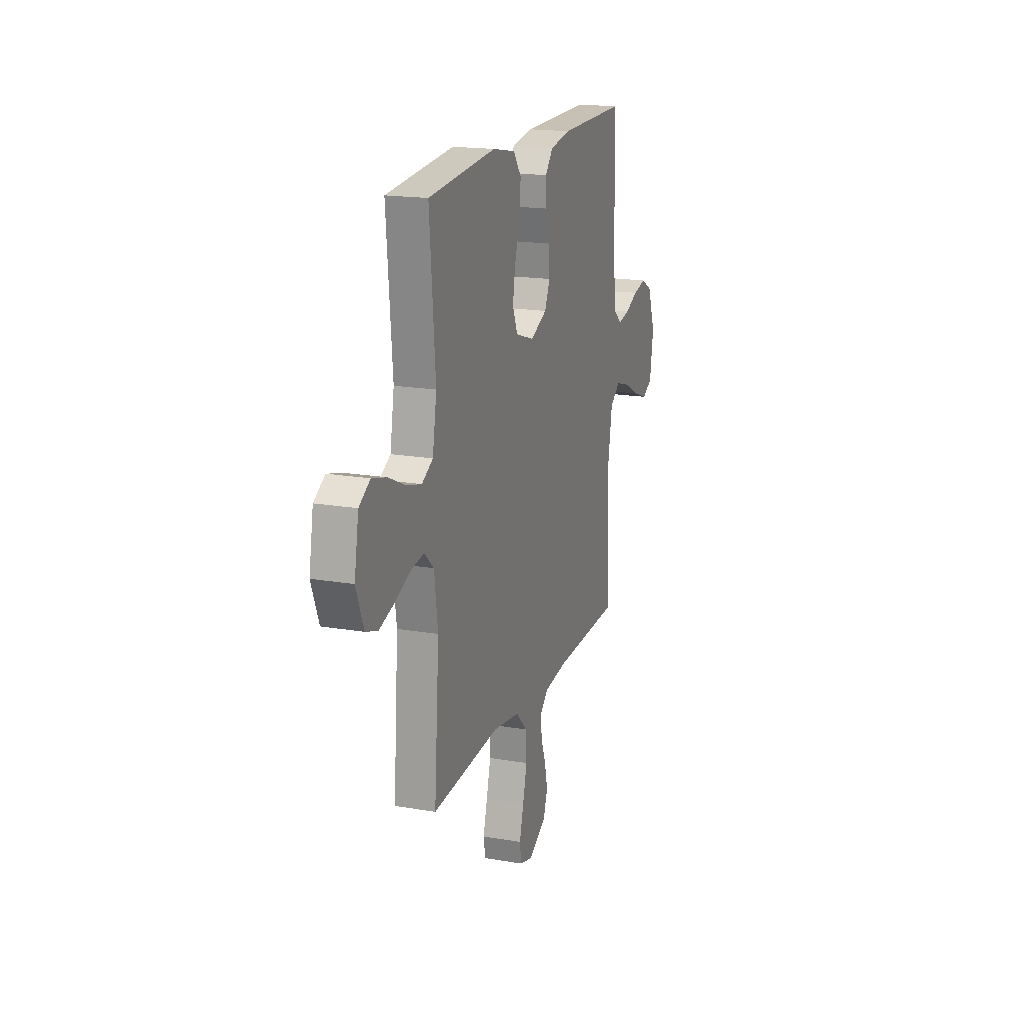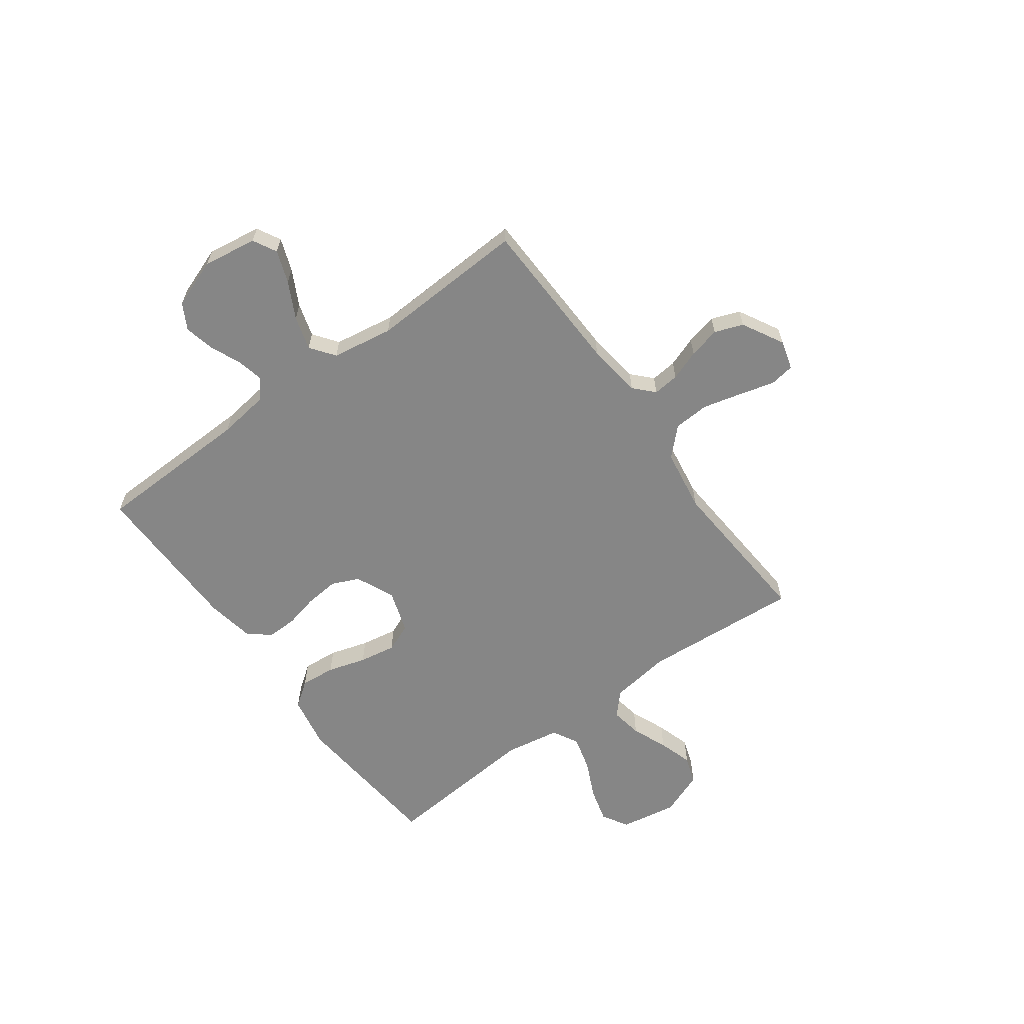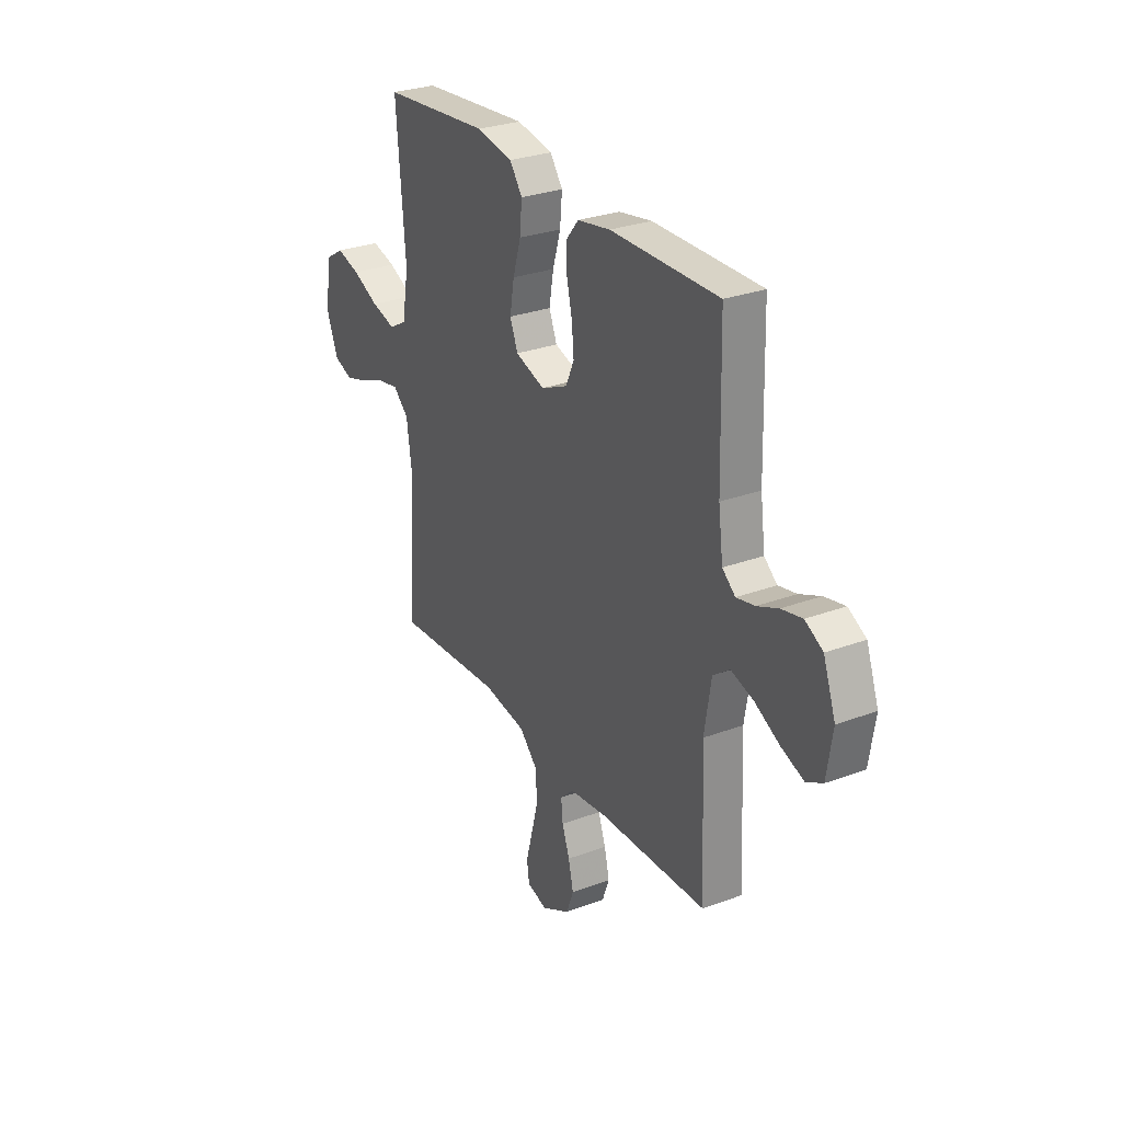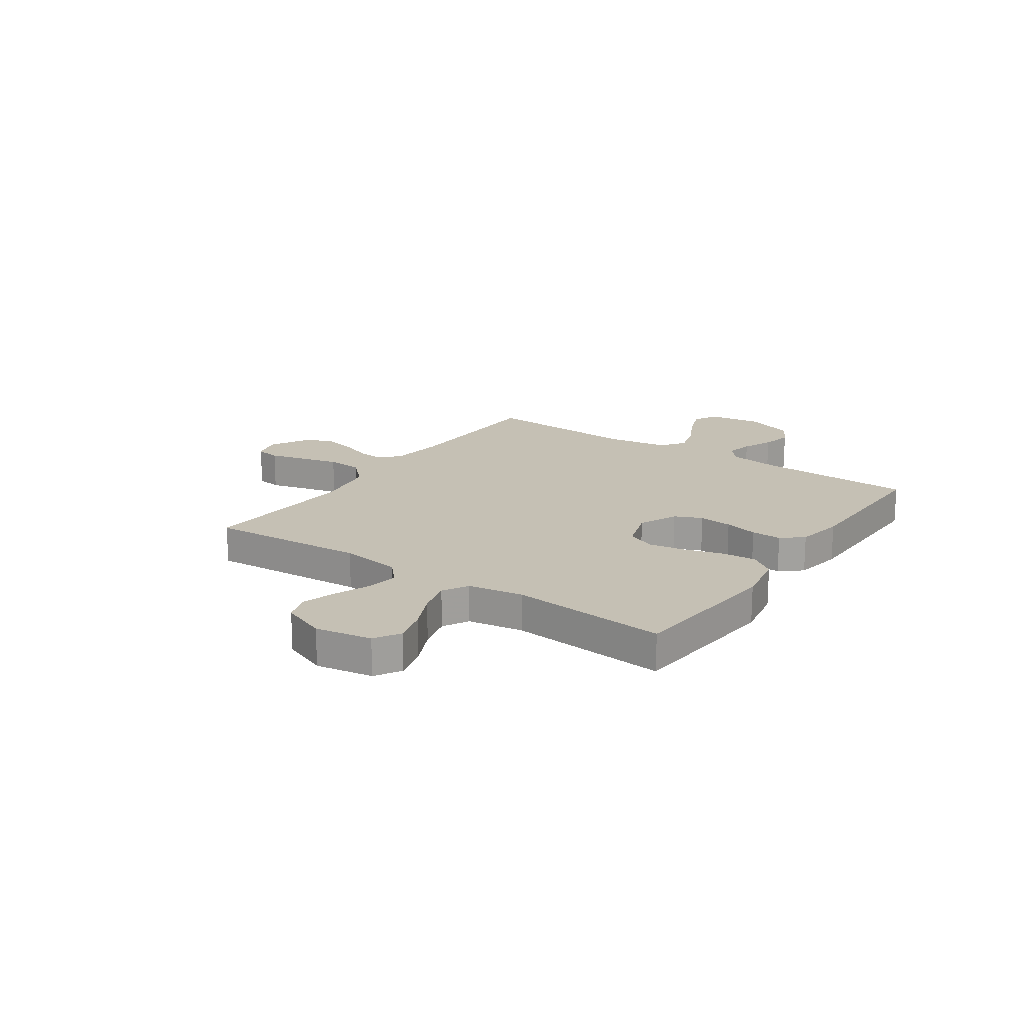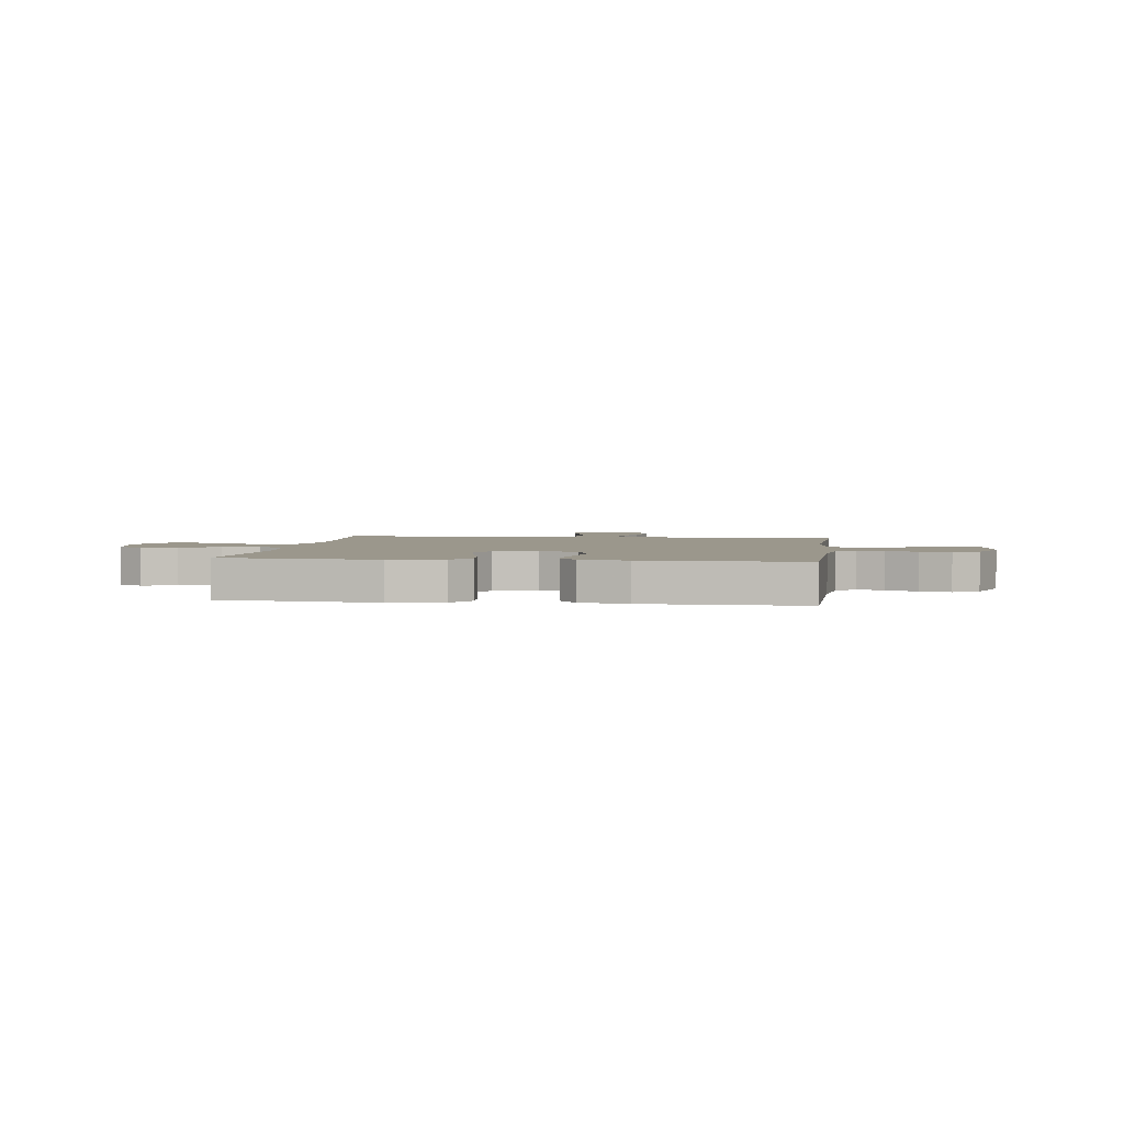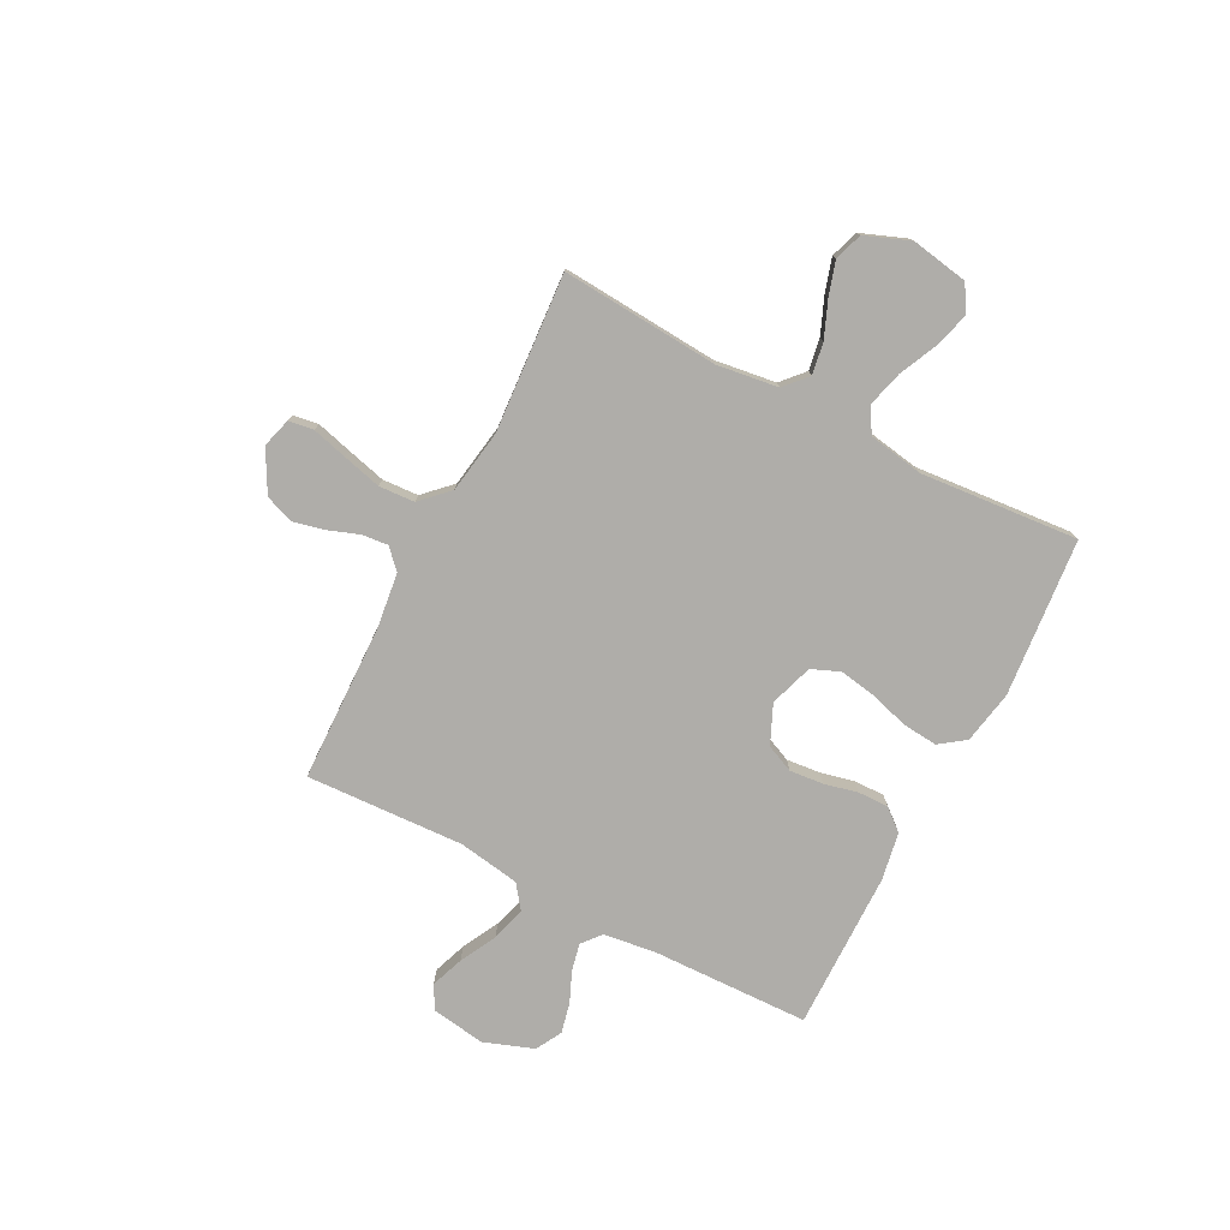
<metadata>
{"format":"obj","ext":"obj","renderer":"f3d","projection":"perspective","resolution":1024,"background":"white","views":[{"elev":18.1,"azim":-71.5,"up":"+Z"},{"elev":-62.2,"azim":126.2,"up":"+Y"},{"elev":28.6,"azim":60.8,"up":"+Z"},{"elev":18.3,"azim":-55.3,"up":"+Y"},{"elev":2.8,"azim":8.1,"up":"+Y"},{"elev":-77.4,"azim":-117.4,"up":"+Y"}]}
</metadata>
<code>
v 0.5 0.07 0.5
v 0.508 0.07 0.2
v 0.521 0.07 0.102
v 0.557 0.07 0.072
v 0.608 0.07 0.083
v 0.666 0.07 0.108
v 0.724 0.07 0.121
v 0.773 0.07 0.094
v 0.807 0.07 0
v 0.791 0.07 -0.103
v 0.746 0.07 -0.127
v 0.684 0.07 -0.104
v 0.615 0.07 -0.068
v 0.551 0.07 -0.049
v 0.505 0.07 -0.083
v 0.486 0.07 -0.2
v 0.5 0.07 -0.5
v 0.2 0.07 -0.508
v 0.096 0.07 -0.521
v 0.059 0.07 -0.556
v 0.064 0.07 -0.606
v 0.085 0.07 -0.664
v 0.099 0.07 -0.724
v 0.079 0.07 -0.778
v 0 0.07 -0.821
v -0.056 0.07 -0.805
v -0.063 0.07 -0.758
v -0.045 0.07 -0.691
v -0.026 0.07 -0.617
v -0.03 0.07 -0.549
v -0.08 0.07 -0.498
v -0.2 0.07 -0.479
v -0.5 0.07 -0.5
v -0.478 0.07 -0.2
v -0.494 0.07 -0.084
v -0.537 0.07 -0.045
v -0.597 0.07 -0.055
v -0.665 0.07 -0.083
v -0.73 0.07 -0.103
v -0.783 0.07 -0.085
v -0.816 0.07 0
v -0.797 0.07 0.108
v -0.748 0.07 0.138
v -0.682 0.07 0.12
v -0.609 0.07 0.086
v -0.542 0.07 0.068
v -0.493 0.07 0.095
v -0.475 0.07 0.2
v -0.5 0.07 0.5
v -0.2 0.07 0.527
v -0.099 0.07 0.508
v -0.064 0.07 0.46
v -0.07 0.07 0.393
v -0.092 0.07 0.32
v -0.104 0.07 0.25
v -0.082 0.07 0.196
v 0 0.07 0.169
v 0.074 0.07 0.202
v 0.097 0.07 0.254
v 0.091 0.07 0.318
v 0.076 0.07 0.382
v 0.075 0.07 0.44
v 0.109 0.07 0.481
v 0.2 0.07 0.497
v 0.5 0 0.5
v 0.508 0 0.2
v 0.521 0 0.102
v 0.557 0 0.072
v 0.608 0 0.083
v 0.666 0 0.108
v 0.724 0 0.121
v 0.773 0 0.094
v 0.807 0 0
v 0.791 0 -0.103
v 0.746 0 -0.127
v 0.684 0 -0.104
v 0.615 0 -0.068
v 0.551 0 -0.049
v 0.505 0 -0.083
v 0.486 0 -0.2
v 0.5 0 -0.5
v 0.2 0 -0.508
v 0.096 0 -0.521
v 0.059 0 -0.556
v 0.064 0 -0.606
v 0.085 0 -0.664
v 0.099 0 -0.724
v 0.079 0 -0.778
v 0 0 -0.821
v -0.056 0 -0.805
v -0.063 0 -0.758
v -0.045 0 -0.691
v -0.026 0 -0.617
v -0.03 0 -0.549
v -0.08 0 -0.498
v -0.2 0 -0.479
v -0.5 0 -0.5
v -0.478 0 -0.2
v -0.494 0 -0.084
v -0.537 0 -0.045
v -0.597 0 -0.055
v -0.665 0 -0.083
v -0.73 0 -0.103
v -0.783 0 -0.085
v -0.816 0 0
v -0.797 0 0.108
v -0.748 0 0.138
v -0.682 0 0.12
v -0.609 0 0.086
v -0.542 0 0.068
v -0.493 0 0.095
v -0.475 0 0.2
v -0.5 0 0.5
v -0.2 0 0.527
v -0.099 0 0.508
v -0.064 0 0.46
v -0.07 0 0.393
v -0.092 0 0.32
v -0.104 0 0.25
v -0.082 0 0.196
v 0 0 0.169
v 0.074 0 0.202
v 0.097 0 0.254
v 0.091 0 0.318
v 0.076 0 0.382
v 0.075 0 0.44
v 0.109 0 0.481
v 0.2 0 0.497
f 64 1 2
f 63 64 2
f 62 63 2
f 61 62 2
f 60 61 2
f 59 60 2 3
f 58 59 3 4
f 57 58 4
f 52 53 54
f 51 52 54
f 50 51 54
f 49 50 54
f 48 49 54
f 47 48 54 55
f 46 47 55 56
f 43 44 45
f 42 43 45
f 41 42 45
f 40 41 45
f 39 40 45
f 38 39 45
f 37 38 45
f 36 37 45 46
f 46 56 57
f 36 46 57
f 35 36 57
f 32 33 34
f 35 57 4
f 34 35 4
f 32 34 4
f 31 32 4
f 26 27 28
f 25 26 28
f 24 25 28
f 23 24 28
f 22 23 28
f 21 22 28
f 20 21 28 29
f 19 20 29 30
f 16 17 18
f 15 16 18 19
f 11 12 13
f 10 11 13
f 9 10 13
f 8 9 13
f 7 8 13
f 6 7 13
f 5 6 13
f 5 13 14
f 31 4 5
f 30 31 5
f 19 30 5
f 15 19 5
f 5 14 15
f 66 65 128
f 66 128 127
f 66 127 126
f 66 126 125
f 66 125 124
f 67 66 124 123
f 68 67 123 122
f 68 122 121
f 118 117 116
f 118 116 115
f 118 115 114
f 118 114 113
f 118 113 112
f 119 118 112 111
f 120 119 111 110
f 109 108 107
f 109 107 106
f 109 106 105
f 109 105 104
f 109 104 103
f 109 103 102
f 109 102 101
f 110 109 101 100
f 121 120 110
f 121 110 100
f 121 100 99
f 98 97 96
f 68 121 99
f 68 99 98
f 68 98 96
f 68 96 95
f 92 91 90
f 92 90 89
f 92 89 88
f 92 88 87
f 92 87 86
f 92 86 85
f 93 92 85 84
f 94 93 84 83
f 82 81 80
f 83 82 80 79
f 77 76 75
f 77 75 74
f 77 74 73
f 77 73 72
f 77 72 71
f 77 71 70
f 77 70 69
f 78 77 69
f 69 68 95
f 69 95 94
f 69 94 83
f 69 83 79
f 79 78 69
f 1 65 66 2
f 2 66 67 3
f 3 67 68 4
f 4 68 69 5
f 5 69 70 6
f 6 70 71 7
f 7 71 72 8
f 8 72 73 9
f 9 73 74 10
f 10 74 75 11
f 11 75 76 12
f 12 76 77 13
f 13 77 78 14
f 14 78 79 15
f 15 79 80 16
f 16 80 81 17
f 17 81 82 18
f 18 82 83 19
f 19 83 84 20
f 20 84 85 21
f 21 85 86 22
f 22 86 87 23
f 23 87 88 24
f 24 88 89 25
f 25 89 90 26
f 26 90 91 27
f 27 91 92 28
f 28 92 93 29
f 29 93 94 30
f 30 94 95 31
f 31 95 96 32
f 32 96 97 33
f 33 97 98 34
f 34 98 99 35
f 35 99 100 36
f 36 100 101 37
f 37 101 102 38
f 38 102 103 39
f 39 103 104 40
f 40 104 105 41
f 41 105 106 42
f 42 106 107 43
f 43 107 108 44
f 44 108 109 45
f 45 109 110 46
f 46 110 111 47
f 47 111 112 48
f 48 112 113 49
f 49 113 114 50
f 50 114 115 51
f 51 115 116 52
f 52 116 117 53
f 53 117 118 54
f 54 118 119 55
f 55 119 120 56
f 56 120 121 57
f 57 121 122 58
f 58 122 123 59
f 59 123 124 60
f 60 124 125 61
f 61 125 126 62
f 62 126 127 63
f 63 127 128 64
f 64 128 65 1

</code>
